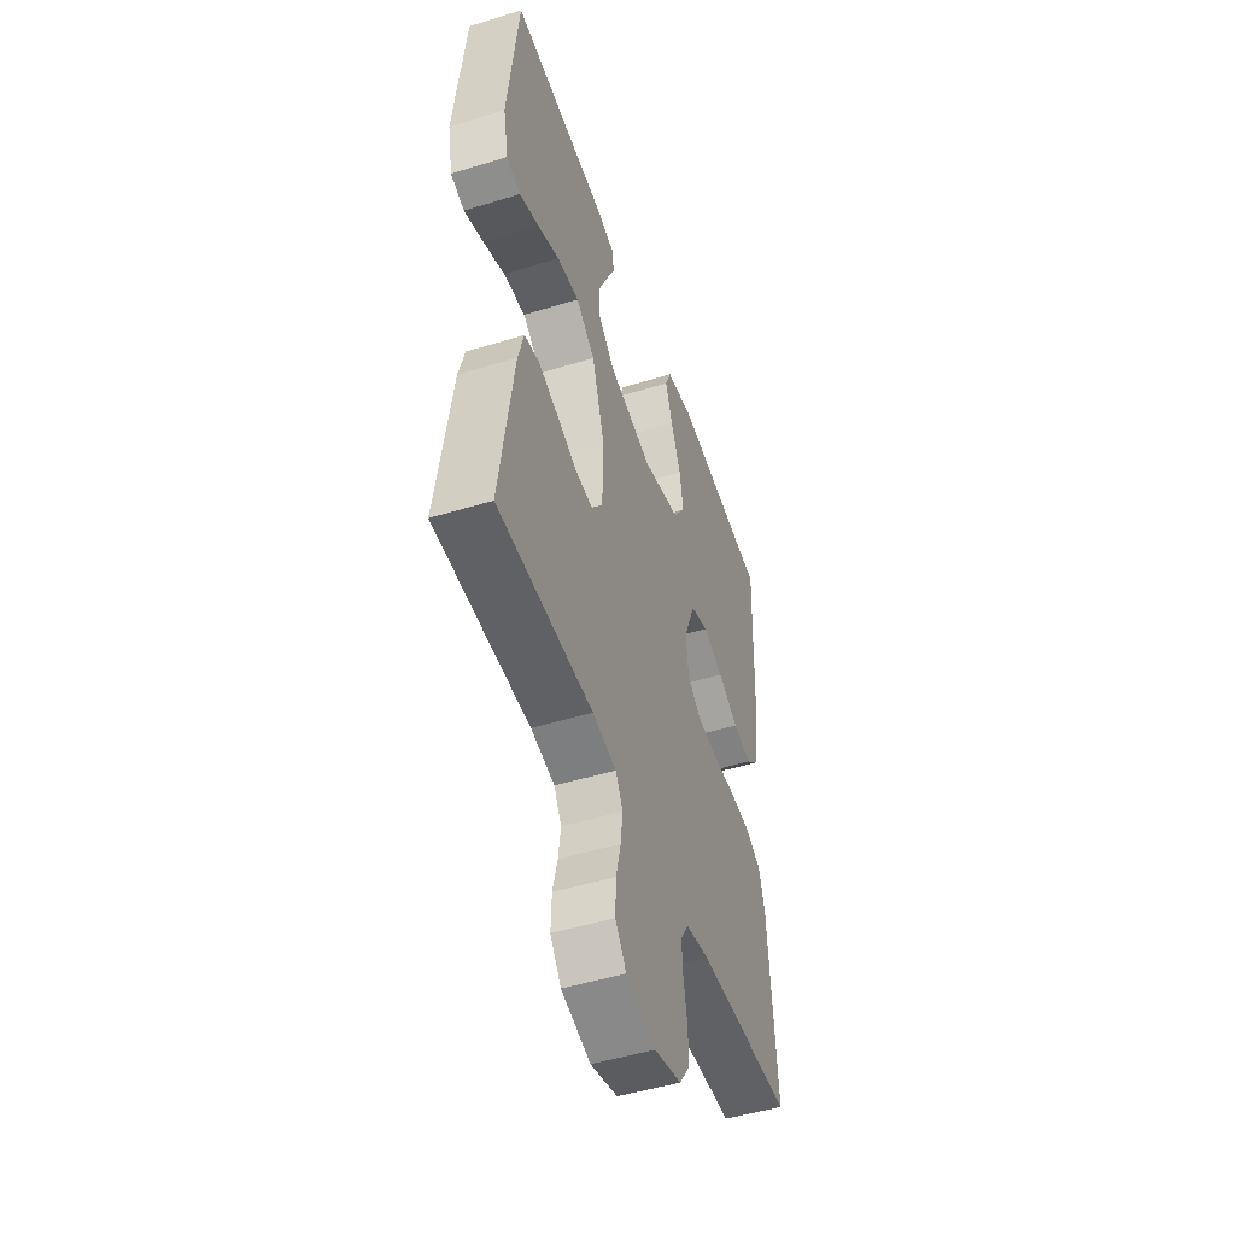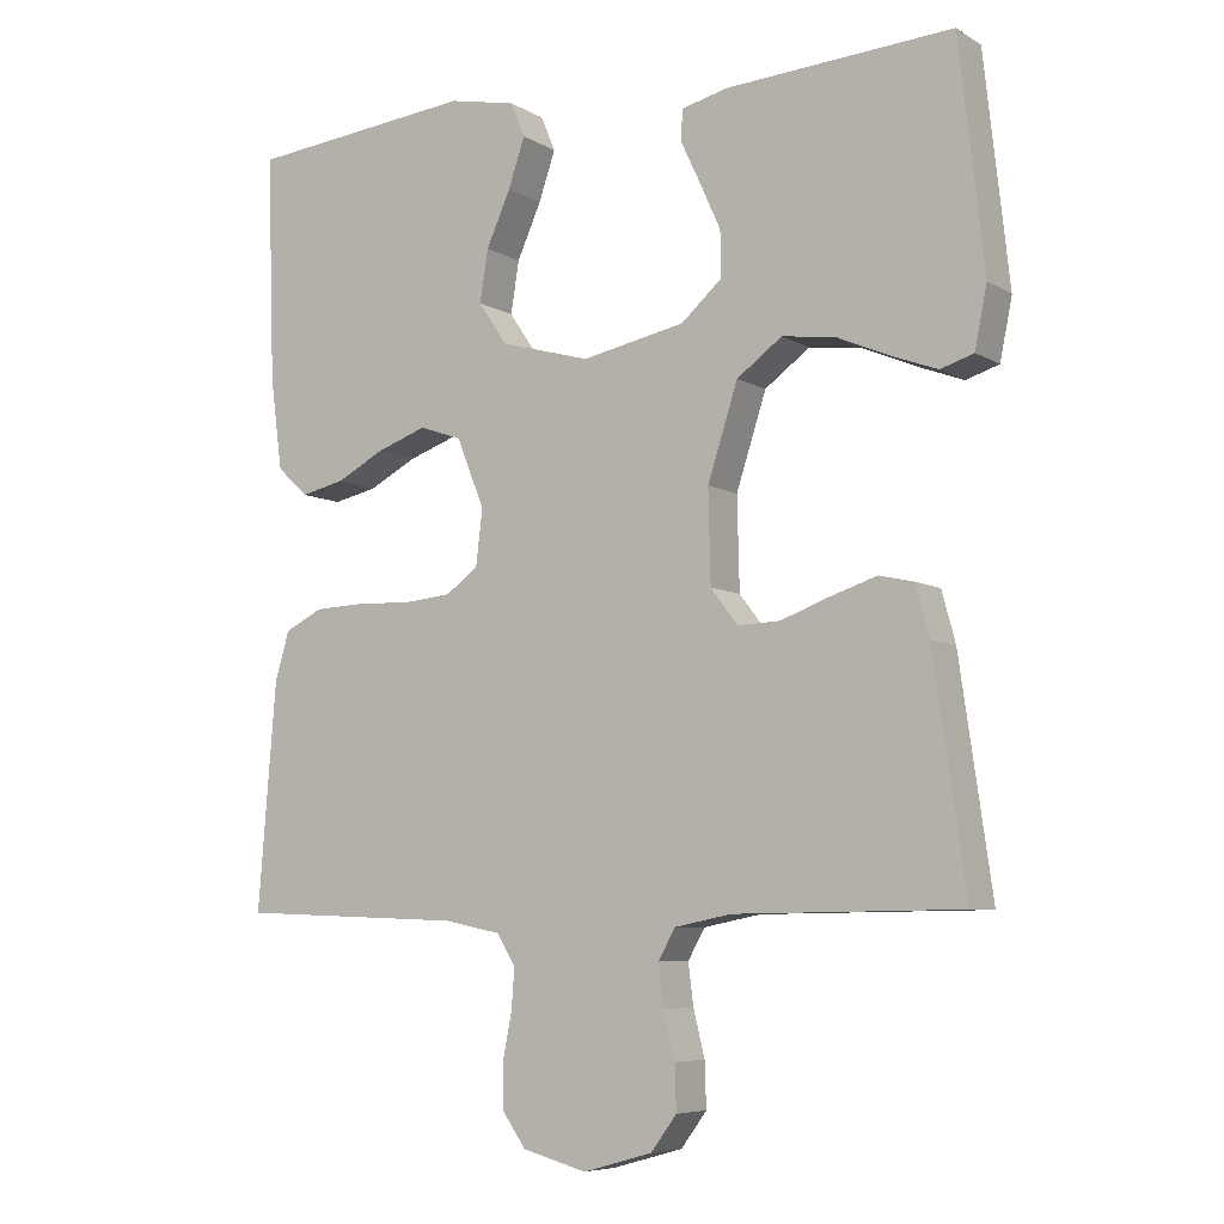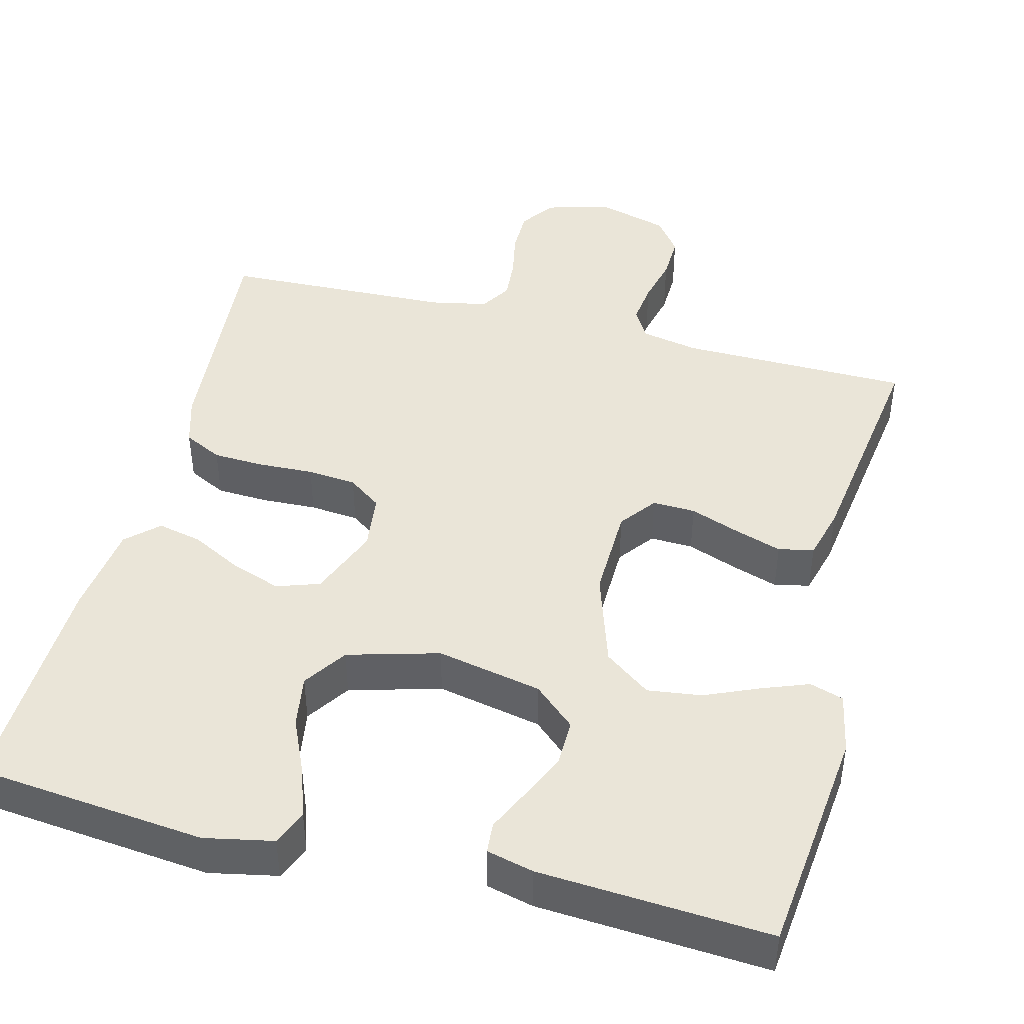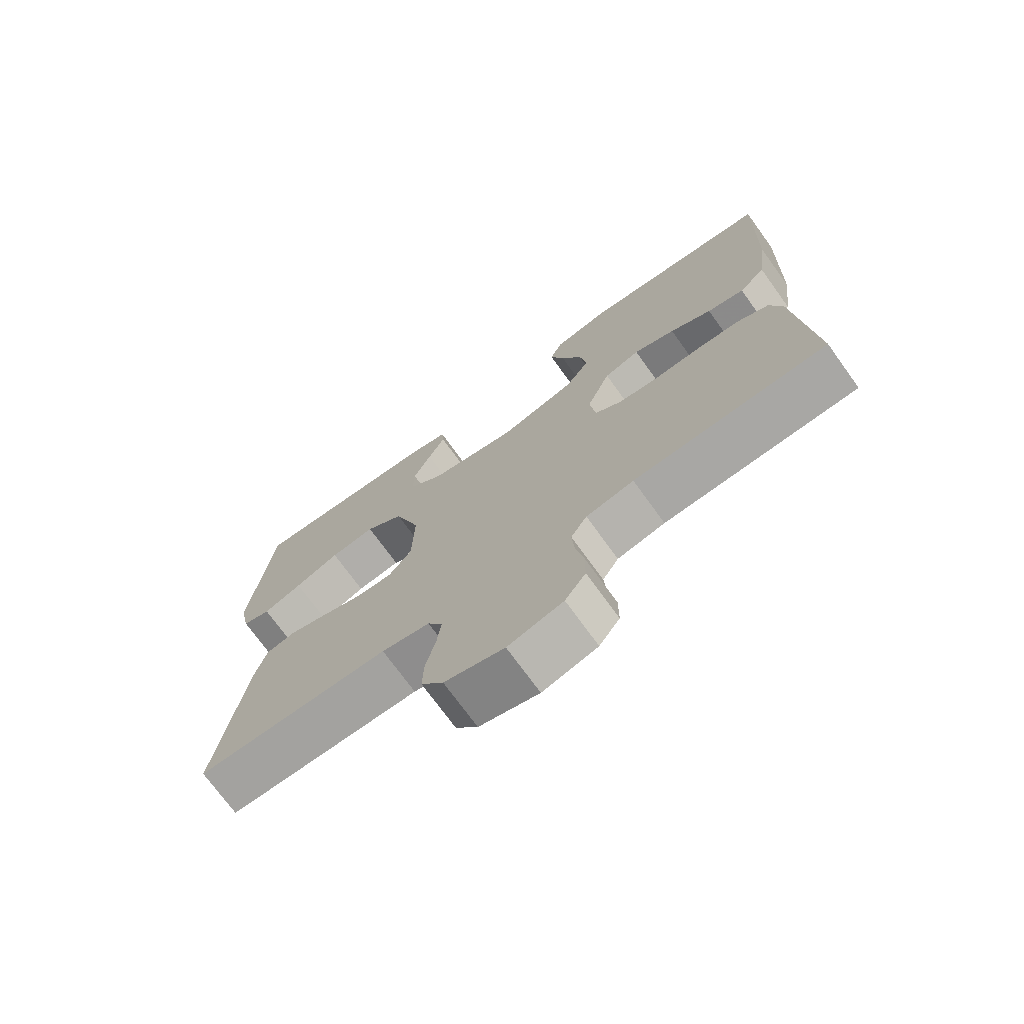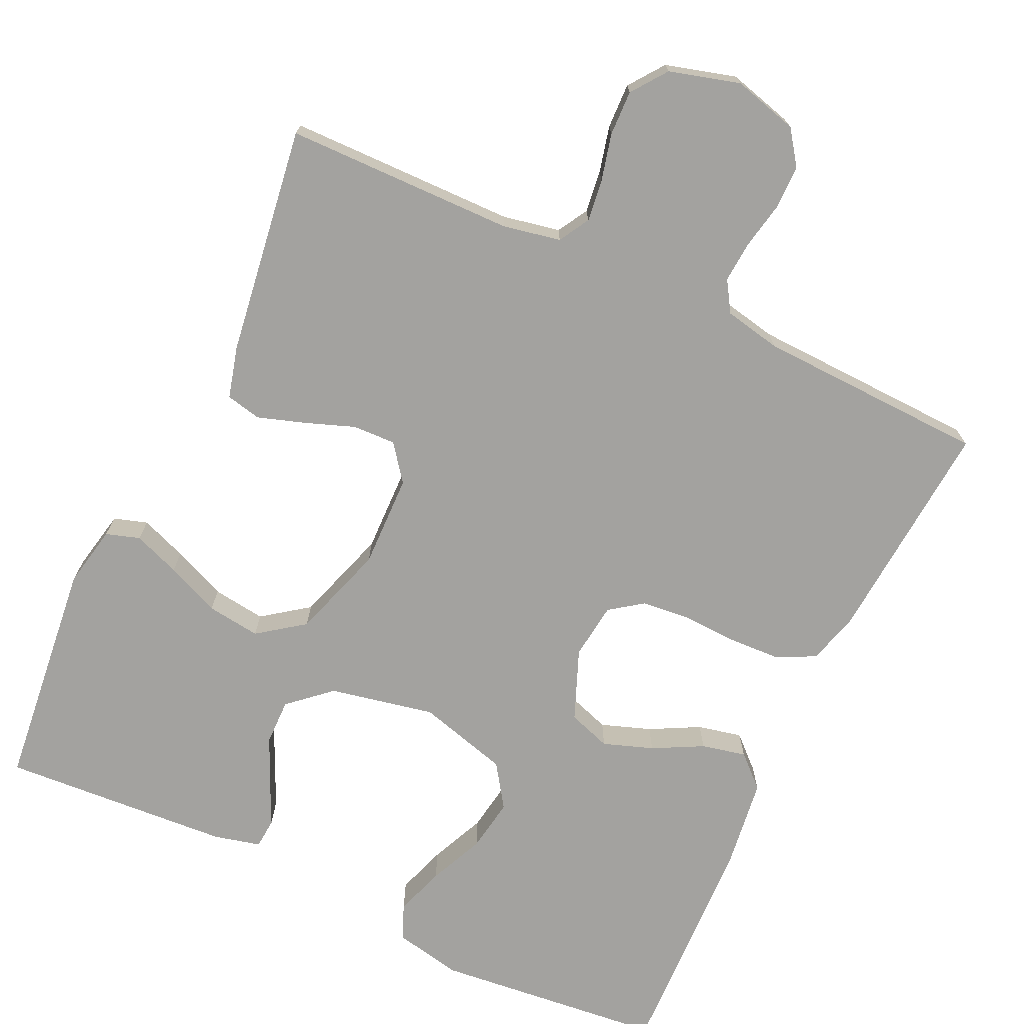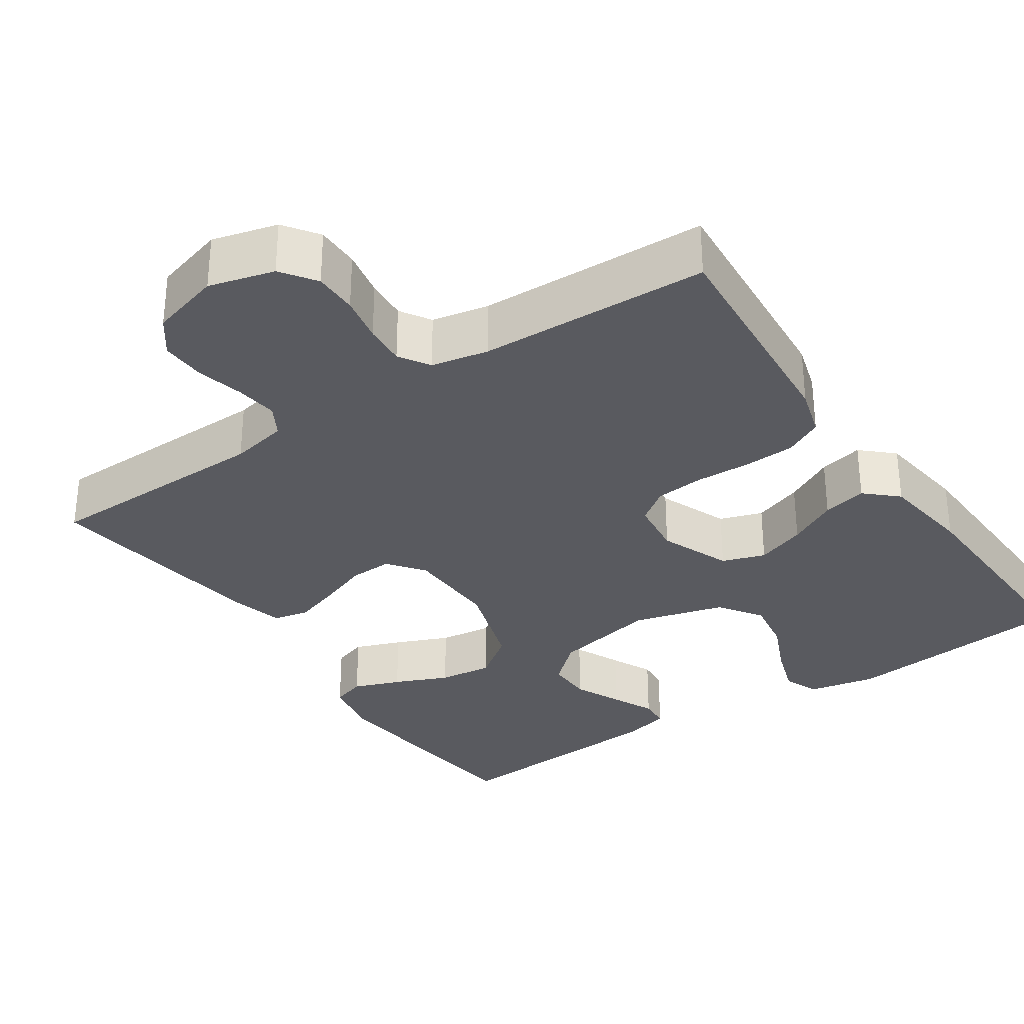
<metadata>
{"format":"obj","ext":"obj","renderer":"f3d","projection":"perspective","resolution":1024,"background":"white","views":[{"elev":-49.0,"azim":108.8,"up":"+Z"},{"elev":-6.8,"azim":31.8,"up":"+Z"},{"elev":44.7,"azim":14.3,"up":"+Y"},{"elev":-73.1,"azim":-144.1,"up":"+Z"},{"elev":-72.4,"azim":154.9,"up":"+Y"},{"elev":-31.9,"azim":-145.9,"up":"+Y"}]}
</metadata>
<code>
v -0.5 0.07 0.5
v -0.2 0.07 0.531
v -0.111 0.07 0.513
v -0.092 0.07 0.467
v -0.114 0.07 0.402
v -0.146 0.07 0.33
v -0.157 0.07 0.261
v -0.119 0.07 0.205
v 0 0.07 0.172
v 0.137 0.07 0.2
v 0.191 0.07 0.248
v 0.19 0.07 0.308
v 0.162 0.07 0.37
v 0.136 0.07 0.425
v 0.139 0.07 0.465
v 0.2 0.07 0.48
v 0.5 0.07 0.5
v 0.533 0.07 0.2
v 0.517 0.07 0.12
v 0.473 0.07 0.106
v 0.412 0.07 0.129
v 0.342 0.07 0.159
v 0.272 0.07 0.168
v 0.212 0.07 0.124
v 0.172 0.07 0
v 0.175 0.07 -0.122
v 0.211 0.07 -0.169
v 0.267 0.07 -0.167
v 0.332 0.07 -0.143
v 0.393 0.07 -0.123
v 0.439 0.07 -0.133
v 0.457 0.07 -0.2
v 0.5 0.07 -0.5
v 0.2 0.07 -0.504
v 0.125 0.07 -0.519
v 0.102 0.07 -0.559
v 0.109 0.07 -0.614
v 0.124 0.07 -0.675
v 0.126 0.07 -0.734
v 0.092 0.07 -0.78
v 0 0.07 -0.806
v -0.085 0.07 -0.783
v -0.117 0.07 -0.738
v -0.117 0.07 -0.681
v -0.105 0.07 -0.62
v -0.101 0.07 -0.566
v -0.126 0.07 -0.526
v -0.2 0.07 -0.511
v -0.5 0.07 -0.5
v -0.476 0.07 -0.2
v -0.457 0.07 -0.136
v -0.407 0.07 -0.111
v -0.34 0.07 -0.108
v -0.268 0.07 -0.111
v -0.204 0.07 -0.105
v -0.161 0.07 -0.074
v -0.152 0.07 0
v -0.189 0.07 0.092
v -0.245 0.07 0.111
v -0.31 0.07 0.088
v -0.375 0.07 0.054
v -0.433 0.07 0.041
v -0.474 0.07 0.079
v -0.49 0.07 0.2
v -0.5 0 0.5
v -0.2 0 0.531
v -0.111 0 0.513
v -0.092 0 0.467
v -0.114 0 0.402
v -0.146 0 0.33
v -0.157 0 0.261
v -0.119 0 0.205
v 0 0 0.172
v 0.137 0 0.2
v 0.191 0 0.248
v 0.19 0 0.308
v 0.162 0 0.37
v 0.136 0 0.425
v 0.139 0 0.465
v 0.2 0 0.48
v 0.5 0 0.5
v 0.533 0 0.2
v 0.517 0 0.12
v 0.473 0 0.106
v 0.412 0 0.129
v 0.342 0 0.159
v 0.272 0 0.168
v 0.212 0 0.124
v 0.172 0 0
v 0.175 0 -0.122
v 0.211 0 -0.169
v 0.267 0 -0.167
v 0.332 0 -0.143
v 0.393 0 -0.123
v 0.439 0 -0.133
v 0.457 0 -0.2
v 0.5 0 -0.5
v 0.2 0 -0.504
v 0.125 0 -0.519
v 0.102 0 -0.559
v 0.109 0 -0.614
v 0.124 0 -0.675
v 0.126 0 -0.734
v 0.092 0 -0.78
v 0 0 -0.806
v -0.085 0 -0.783
v -0.117 0 -0.738
v -0.117 0 -0.681
v -0.105 0 -0.62
v -0.101 0 -0.566
v -0.126 0 -0.526
v -0.2 0 -0.511
v -0.5 0 -0.5
v -0.476 0 -0.2
v -0.457 0 -0.136
v -0.407 0 -0.111
v -0.34 0 -0.108
v -0.268 0 -0.111
v -0.204 0 -0.105
v -0.161 0 -0.074
v -0.152 0 0
v -0.189 0 0.092
v -0.245 0 0.111
v -0.31 0 0.088
v -0.375 0 0.054
v -0.433 0 0.041
v -0.474 0 0.079
v -0.49 0 0.2
f 4 5 6
f 3 4 6
f 2 3 6
f 1 2 6
f 64 1 6
f 63 64 6
f 62 63 6
f 61 62 6
f 60 61 6
f 59 60 6 7
f 58 59 7 8
f 57 58 8 9
f 56 57 9 10
f 52 53 54
f 51 52 54
f 50 51 54
f 49 50 54
f 48 49 54
f 47 48 54 55
f 46 47 55 56
f 43 44 45
f 42 43 45
f 41 42 45
f 40 41 45
f 39 40 45
f 38 39 45
f 37 38 45
f 36 37 45 46
f 56 10 11
f 46 56 11
f 36 46 11
f 35 36 11
f 32 33 34
f 31 32 34
f 30 31 34
f 29 30 34
f 28 29 34
f 27 28 34 35
f 20 21 22
f 19 20 22
f 18 19 22
f 17 18 22
f 16 17 22
f 15 16 22
f 14 15 22
f 13 14 22
f 12 13 22 23
f 11 12 23 24
f 26 27 35
f 25 26 35
f 25 35 11
f 11 24 25
f 70 69 68
f 70 68 67
f 70 67 66
f 70 66 65
f 70 65 128
f 70 128 127
f 70 127 126
f 70 126 125
f 70 125 124
f 71 70 124 123
f 72 71 123 122
f 73 72 122 121
f 74 73 121 120
f 118 117 116
f 118 116 115
f 118 115 114
f 118 114 113
f 118 113 112
f 119 118 112 111
f 120 119 111 110
f 109 108 107
f 109 107 106
f 109 106 105
f 109 105 104
f 109 104 103
f 109 103 102
f 109 102 101
f 110 109 101 100
f 75 74 120
f 75 120 110
f 75 110 100
f 75 100 99
f 98 97 96
f 98 96 95
f 98 95 94
f 98 94 93
f 98 93 92
f 99 98 92 91
f 86 85 84
f 86 84 83
f 86 83 82
f 86 82 81
f 86 81 80
f 86 80 79
f 86 79 78
f 86 78 77
f 87 86 77 76
f 88 87 76 75
f 99 91 90
f 99 90 89
f 75 99 89
f 89 88 75
f 1 65 66 2
f 2 66 67 3
f 3 67 68 4
f 4 68 69 5
f 5 69 70 6
f 6 70 71 7
f 7 71 72 8
f 8 72 73 9
f 9 73 74 10
f 10 74 75 11
f 11 75 76 12
f 12 76 77 13
f 13 77 78 14
f 14 78 79 15
f 15 79 80 16
f 16 80 81 17
f 17 81 82 18
f 18 82 83 19
f 19 83 84 20
f 20 84 85 21
f 21 85 86 22
f 22 86 87 23
f 23 87 88 24
f 24 88 89 25
f 25 89 90 26
f 26 90 91 27
f 27 91 92 28
f 28 92 93 29
f 29 93 94 30
f 30 94 95 31
f 31 95 96 32
f 32 96 97 33
f 33 97 98 34
f 34 98 99 35
f 35 99 100 36
f 36 100 101 37
f 37 101 102 38
f 38 102 103 39
f 39 103 104 40
f 40 104 105 41
f 41 105 106 42
f 42 106 107 43
f 43 107 108 44
f 44 108 109 45
f 45 109 110 46
f 46 110 111 47
f 47 111 112 48
f 48 112 113 49
f 49 113 114 50
f 50 114 115 51
f 51 115 116 52
f 52 116 117 53
f 53 117 118 54
f 54 118 119 55
f 55 119 120 56
f 56 120 121 57
f 57 121 122 58
f 58 122 123 59
f 59 123 124 60
f 60 124 125 61
f 61 125 126 62
f 62 126 127 63
f 63 127 128 64
f 64 128 65 1

</code>
